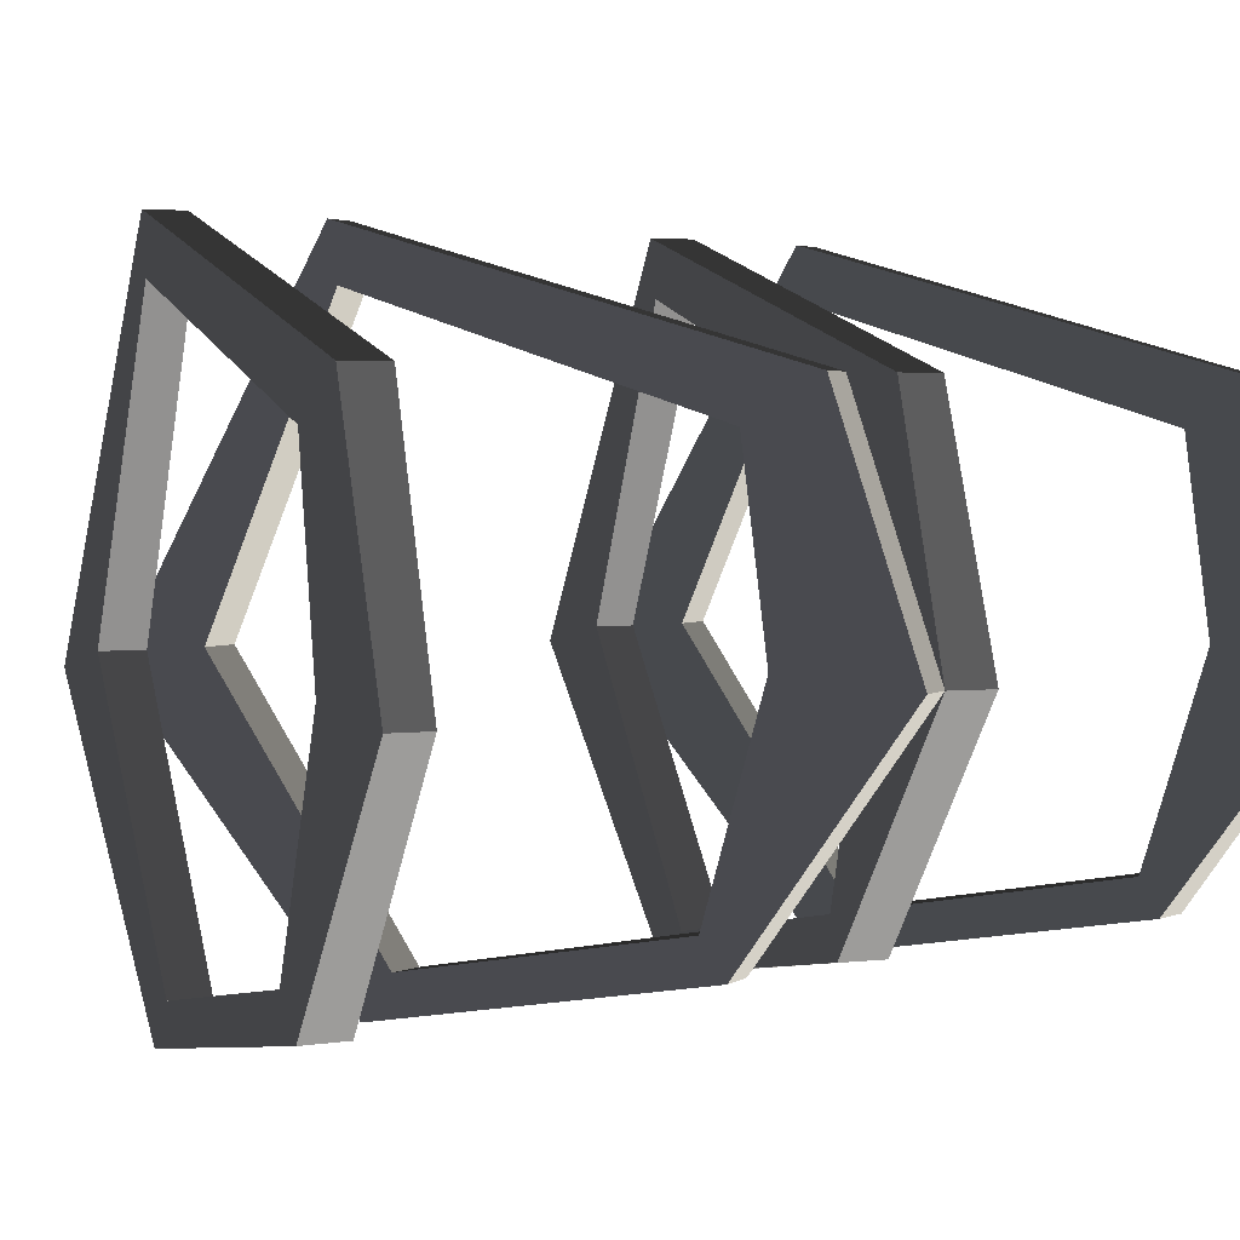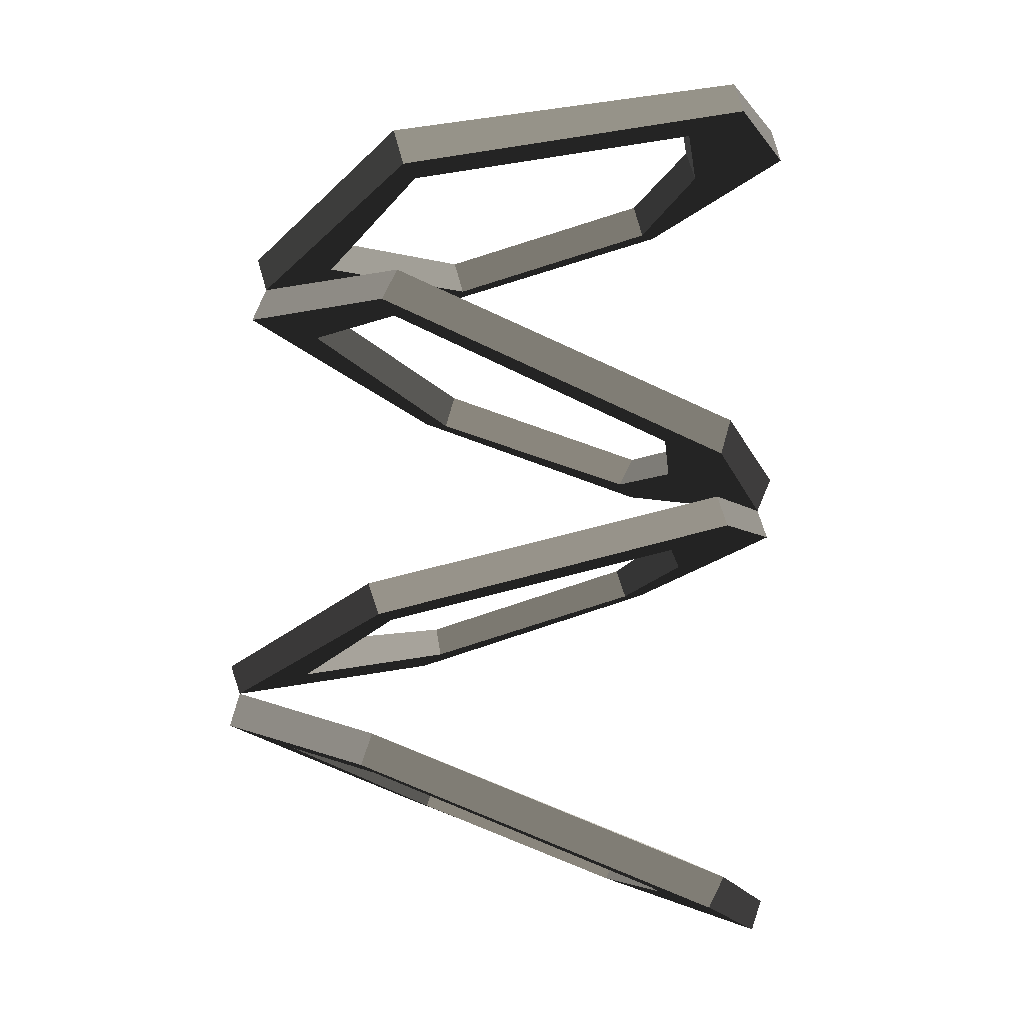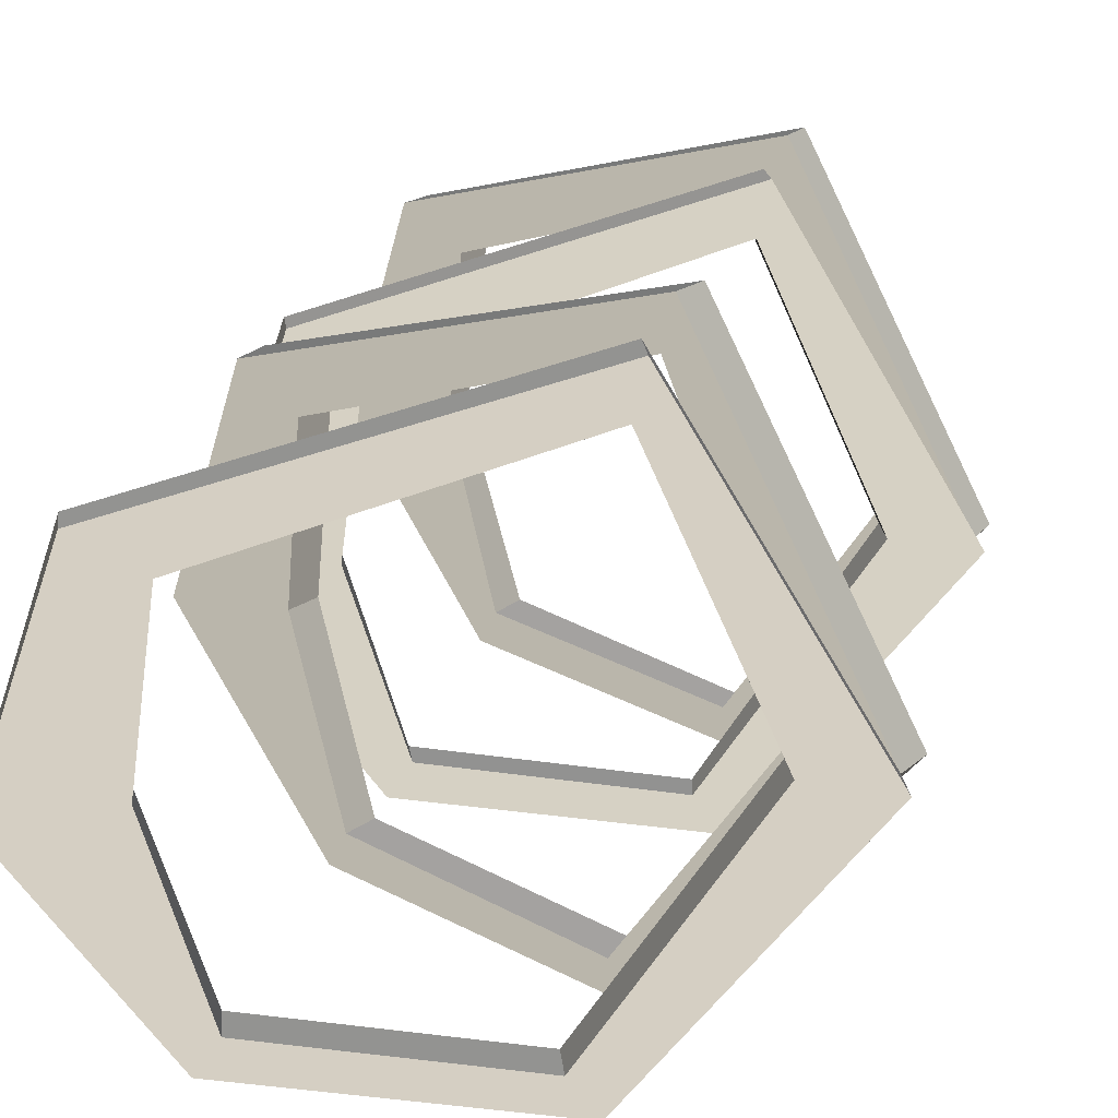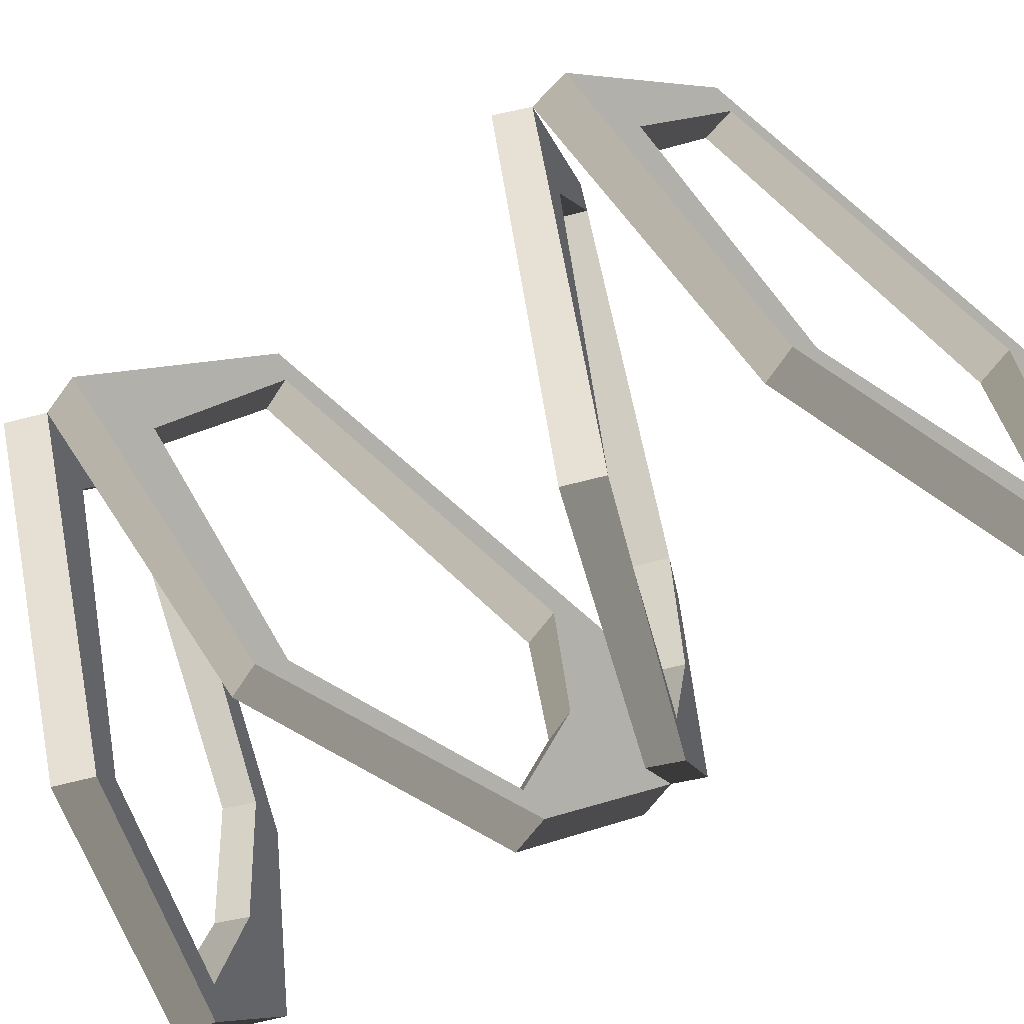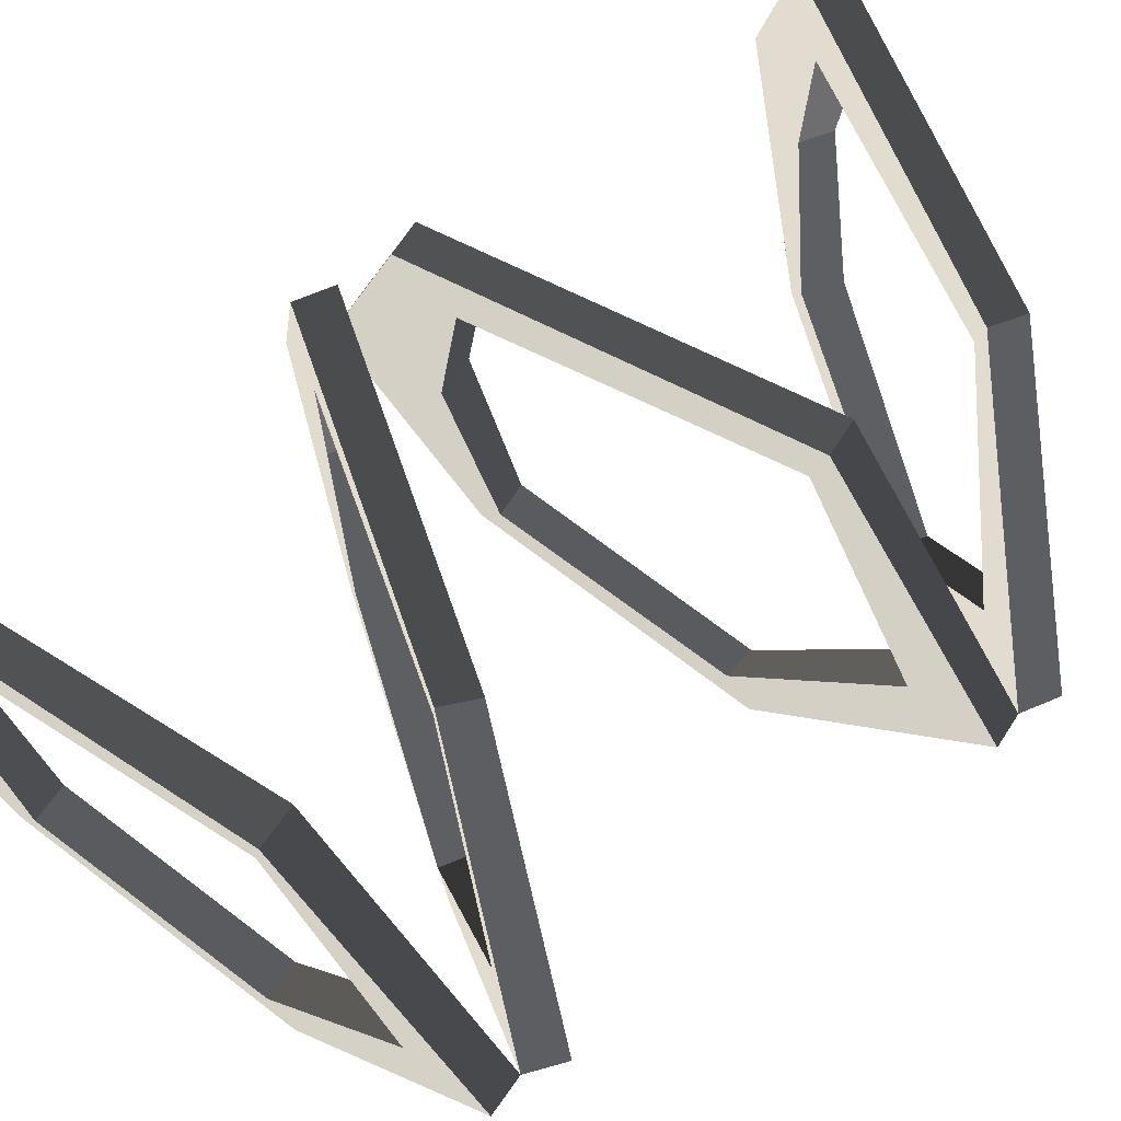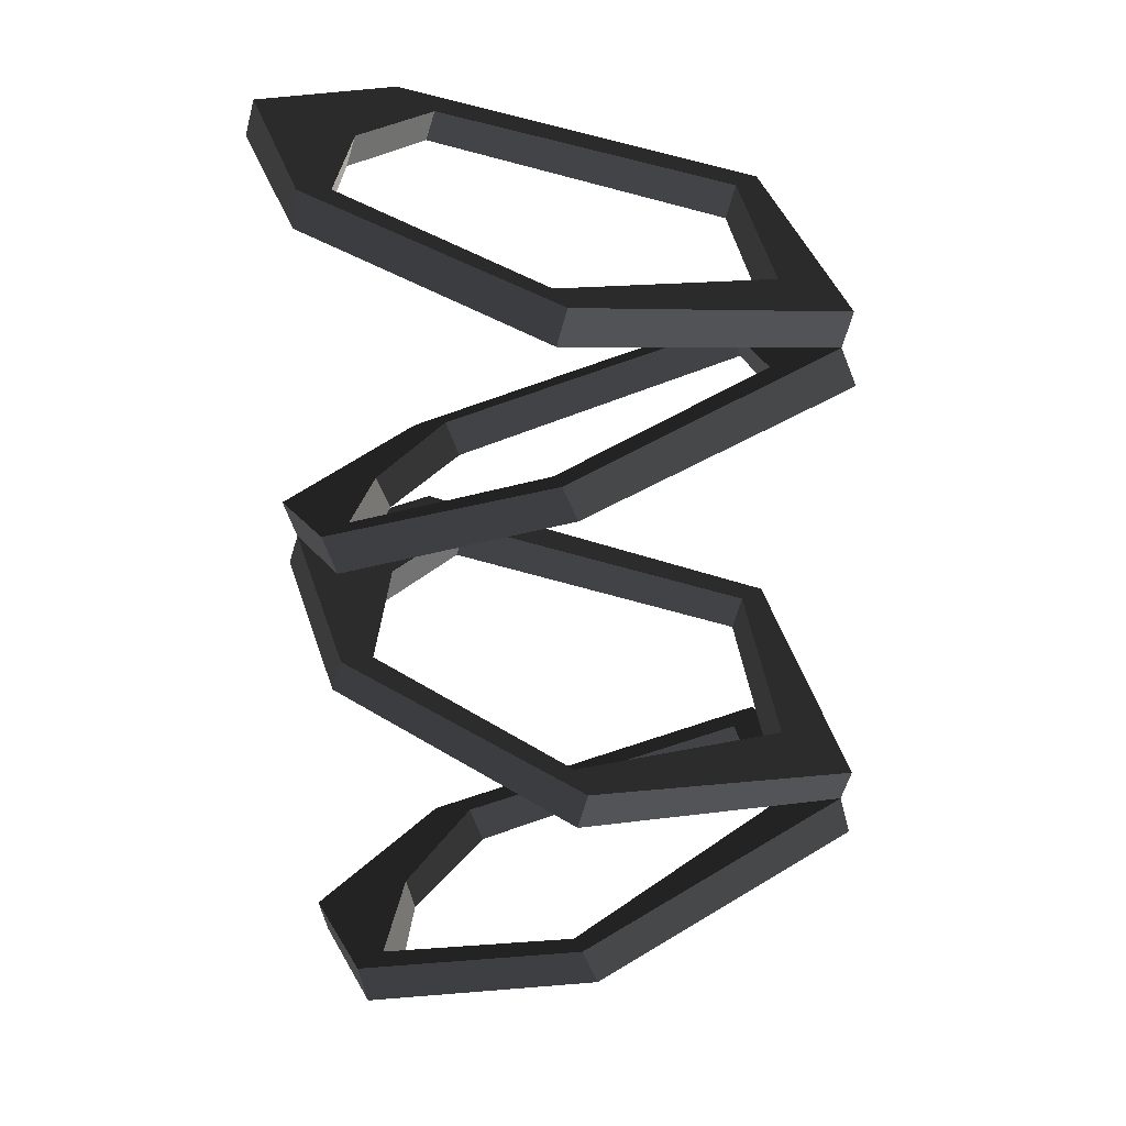
<metadata>
{"format":"obj","ext":"obj","renderer":"f3d","projection":"perspective","resolution":1024,"background":"white","views":[{"elev":2.9,"azim":43.9,"up":"+Z"},{"elev":-9.9,"azim":-0.2,"up":"+Y"},{"elev":20.8,"azim":-169.4,"up":"+Z"},{"elev":-63.6,"azim":-59.1,"up":"+Z"},{"elev":67.7,"azim":-128.9,"up":"+Z"},{"elev":22.3,"azim":-161.4,"up":"+Y"}]}
</metadata>
<code>
v 0.6409 0.1679 0.5036
v 0.824 0.09156 -0.1068
v 0.4273 0.2594 -0.6867
v -0.3357 0.5493 -0.824
v -0.9156 0.7782 -0.1068
v -0.412 0.5799 0.824
v 0.473 0.2441 0.3967
v -0.3815 0.5646 0.6867
v -0.6867 0.6867 -0.06104
v -0.2747 0.5188 -0.7172
v 0.3815 0.2747 -0.5951
v 0.5188 0.2136 -0.0763
v 0.5951 0.0763 0.5036
v 0.7935 -0 -0.1068
v 0.3967 0.1526 -0.6867
v -0.3815 0.4578 -0.824
v -0.9461 0.6714 -0.1068
v -0.4425 0.4883 0.824
v 0.4273 0.1373 0.3967
v -0.412 0.473 0.6867
v -0.7324 0.5951 -0.06104
v -0.3052 0.4273 -0.7172
v 0.3357 0.1679 -0.5951
v 0.4883 0.1221 -0.0763
v 0.6409 1.343 0.5036
v 0.8393 1.404 -0.1068
v 0.4425 1.282 -0.6867
v -0.351 1.053 -0.824
v -0.9461 0.8698 -0.1068
v -0.4273 1.022 0.824
v 0.473 1.297 0.3967
v -0.3967 1.038 0.6867
v -0.7172 0.9461 -0.06104
v -0.2747 1.068 -0.7172
v 0.3815 1.267 -0.5951
v 0.5341 1.312 -0.0763
v 0.6714 1.251 0.5036
v 0.8698 1.312 -0.1068
v 0.473 1.19 -0.6867
v -0.3204 0.9461 -0.824
v -0.9156 0.7782 -0.1068
v -0.3967 0.9308 0.824
v 0.5036 1.19 0.3967
v -0.3662 0.9308 0.6867
v -0.6867 0.8393 -0.06104
v -0.2594 0.9766 -0.7172
v 0.412 1.175 -0.5951
v 0.5646 1.205 -0.0763
v 0.6867 1.587 0.5036
v 0.885 1.511 -0.1068
v 0.4883 1.663 -0.6867
v -0.2747 1.953 -0.824
v -0.8545 2.182 -0.1068
v -0.351 1.984 0.824
v 0.5341 1.648 0.3967
v -0.3204 1.968 0.6867
v -0.6409 2.091 -0.06104
v -0.2136 1.938 -0.7172
v 0.4425 1.679 -0.5951
v 0.5799 1.617 -0.0763
v 0.6561 1.48 0.5036
v 0.8393 1.404 -0.1068
v 0.4425 1.556 -0.6867
v -0.3204 1.862 -0.824
v -0.9003 2.075 -0.1068
v -0.3967 1.892 0.824
v 0.4883 1.541 0.3967
v -0.3662 1.877 0.6867
v -0.6714 1.999 -0.06104
v -0.2441 1.831 -0.7172
v 0.3967 1.587 -0.5951
v 0.5341 1.526 -0.0763
v 0.7172 2.701 0.5036
v 0.9156 2.762 -0.1068
v 0.5188 2.655 -0.6867
v -0.2899 2.441 -0.824
v -0.885 2.289 -0.1068
v -0.3662 2.426 0.824
v 0.5493 2.655 0.3967
v -0.3357 2.426 0.6867
v -0.6561 2.35 -0.06104
v -0.2136 2.457 -0.7172
v 0.4578 2.64 -0.5951
v 0.6104 2.67 -0.0763
v 0.7477 2.609 0.5036
v 0.9461 2.655 -0.1068
v 0.5341 2.548 -0.6867
v -0.2594 2.335 -0.824
v -0.8545 2.182 -0.1068
v -0.3357 2.319 0.824
v 0.5799 2.564 0.3967
v -0.3052 2.319 0.6867
v -0.6256 2.243 -0.06104
v -0.1831 2.35 -0.7172
v 0.4883 2.533 -0.5951
v 0.6409 2.579 -0.0763
f 7 6 1
f 8 6 7
f 8 5 6
f 9 5 8
f 9 4 5
f 10 4 9
f 10 3 4
f 11 3 10
f 11 2 3
f 12 2 11
f 12 1 2
f 7 1 12
f 1 14 2
f 1 13 14
f 2 15 3
f 2 14 15
f 3 16 4
f 3 15 16
f 4 17 5
f 4 16 17
f 5 18 6
f 5 17 18
f 6 13 1
f 6 18 13
f 7 20 8
f 7 19 20
f 8 21 9
f 8 20 21
f 9 22 10
f 9 21 22
f 10 23 11
f 10 22 23
f 11 24 12
f 11 23 24
f 12 19 7
f 12 24 19
f 18 19 13
f 18 20 19
f 17 20 18
f 17 21 20
f 16 21 17
f 16 22 21
f 15 22 16
f 15 23 22
f 14 23 15
f 14 24 23
f 13 24 14
f 13 19 24
f 31 30 25
f 32 30 31
f 32 29 30
f 33 29 32
f 33 28 29
f 34 28 33
f 34 27 28
f 35 27 34
f 35 26 27
f 36 26 35
f 36 25 26
f 31 25 36
f 25 38 26
f 25 37 38
f 26 39 27
f 26 38 39
f 27 40 28
f 27 39 40
f 28 41 29
f 28 40 41
f 29 42 30
f 29 41 42
f 30 37 25
f 30 42 37
f 31 44 32
f 31 43 44
f 32 45 33
f 32 44 45
f 33 46 34
f 33 45 46
f 34 47 35
f 34 46 47
f 35 48 36
f 35 47 48
f 36 43 31
f 36 48 43
f 42 43 37
f 42 44 43
f 41 44 42
f 41 45 44
f 40 45 41
f 40 46 45
f 39 46 40
f 39 47 46
f 38 47 39
f 38 48 47
f 37 48 38
f 37 43 48
f 55 54 49
f 56 54 55
f 56 53 54
f 57 53 56
f 57 52 53
f 58 52 57
f 58 51 52
f 59 51 58
f 59 50 51
f 60 50 59
f 60 49 50
f 55 49 60
f 49 62 50
f 49 61 62
f 50 63 51
f 50 62 63
f 51 64 52
f 51 63 64
f 52 65 53
f 52 64 65
f 53 66 54
f 53 65 66
f 54 61 49
f 54 66 61
f 55 68 56
f 55 67 68
f 56 69 57
f 56 68 69
f 57 70 58
f 57 69 70
f 58 71 59
f 58 70 71
f 59 72 60
f 59 71 72
f 60 67 55
f 60 72 67
f 66 67 61
f 66 68 67
f 65 68 66
f 65 69 68
f 64 69 65
f 64 70 69
f 63 70 64
f 63 71 70
f 62 71 63
f 62 72 71
f 61 72 62
f 61 67 72
f 79 78 73
f 80 78 79
f 80 77 78
f 81 77 80
f 81 76 77
f 82 76 81
f 82 75 76
f 83 75 82
f 83 74 75
f 84 74 83
f 84 73 74
f 79 73 84
f 73 86 74
f 73 85 86
f 74 87 75
f 74 86 87
f 75 88 76
f 75 87 88
f 76 89 77
f 76 88 89
f 77 90 78
f 77 89 90
f 78 85 73
f 78 90 85
f 79 92 80
f 79 91 92
f 80 93 81
f 80 92 93
f 81 94 82
f 81 93 94
f 82 95 83
f 82 94 95
f 83 96 84
f 83 95 96
f 84 91 79
f 84 96 91
f 90 91 85
f 90 92 91
f 89 92 90
f 89 93 92
f 88 93 89
f 88 94 93
f 87 94 88
f 87 95 94
f 86 95 87
f 86 96 95
f 85 96 86
f 85 91 96

</code>
